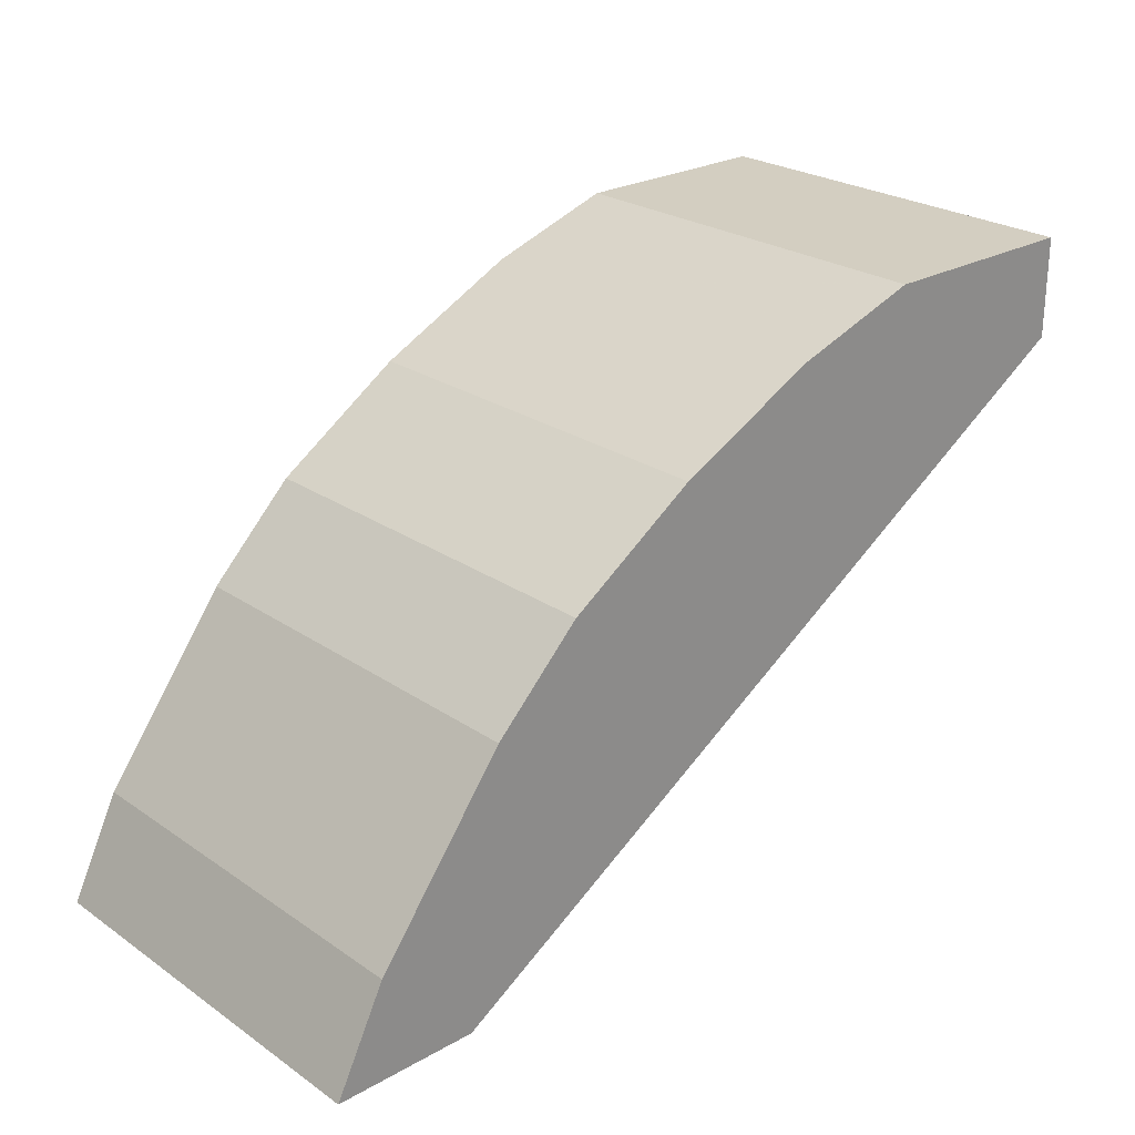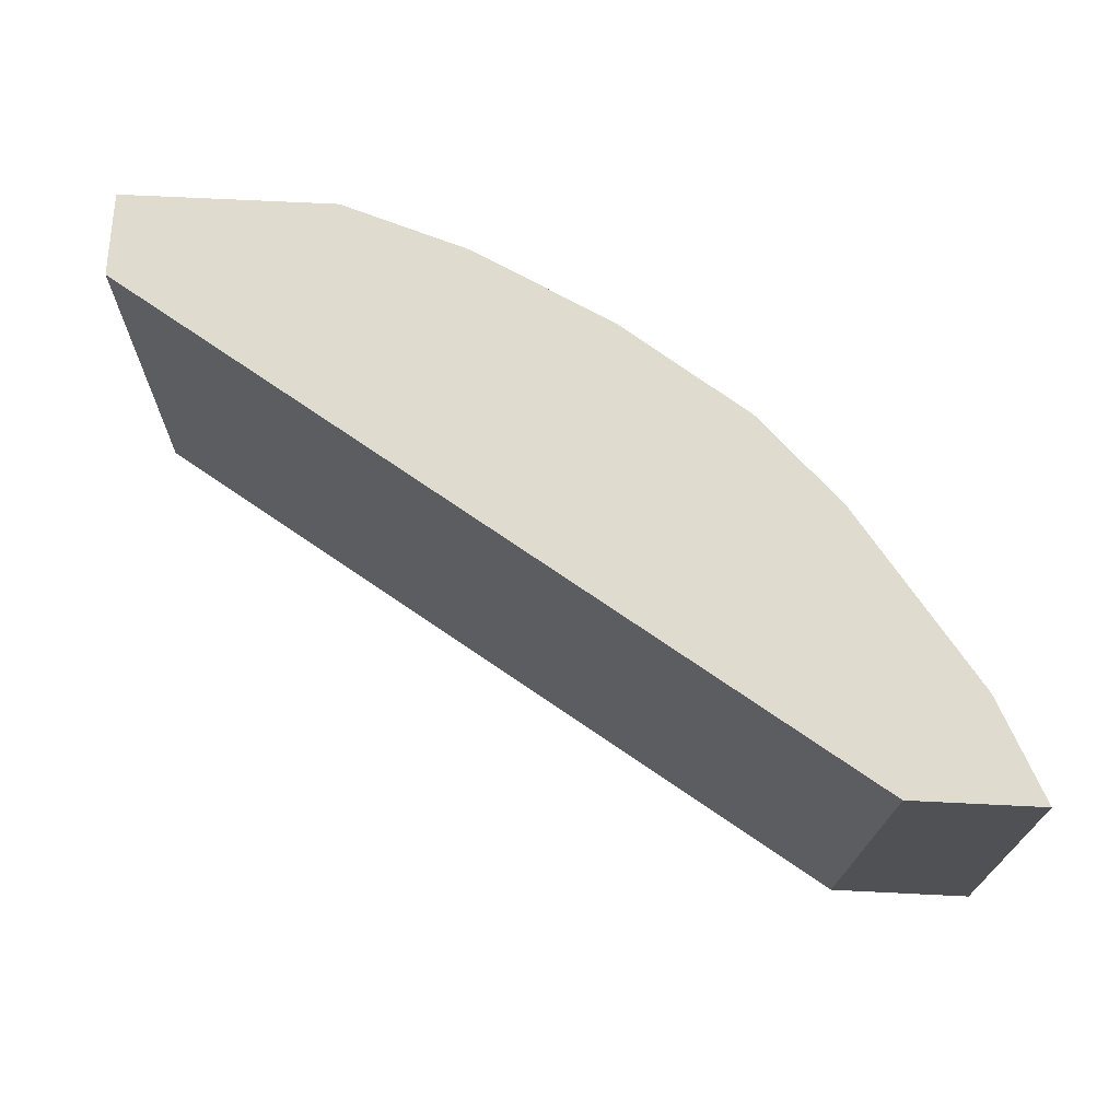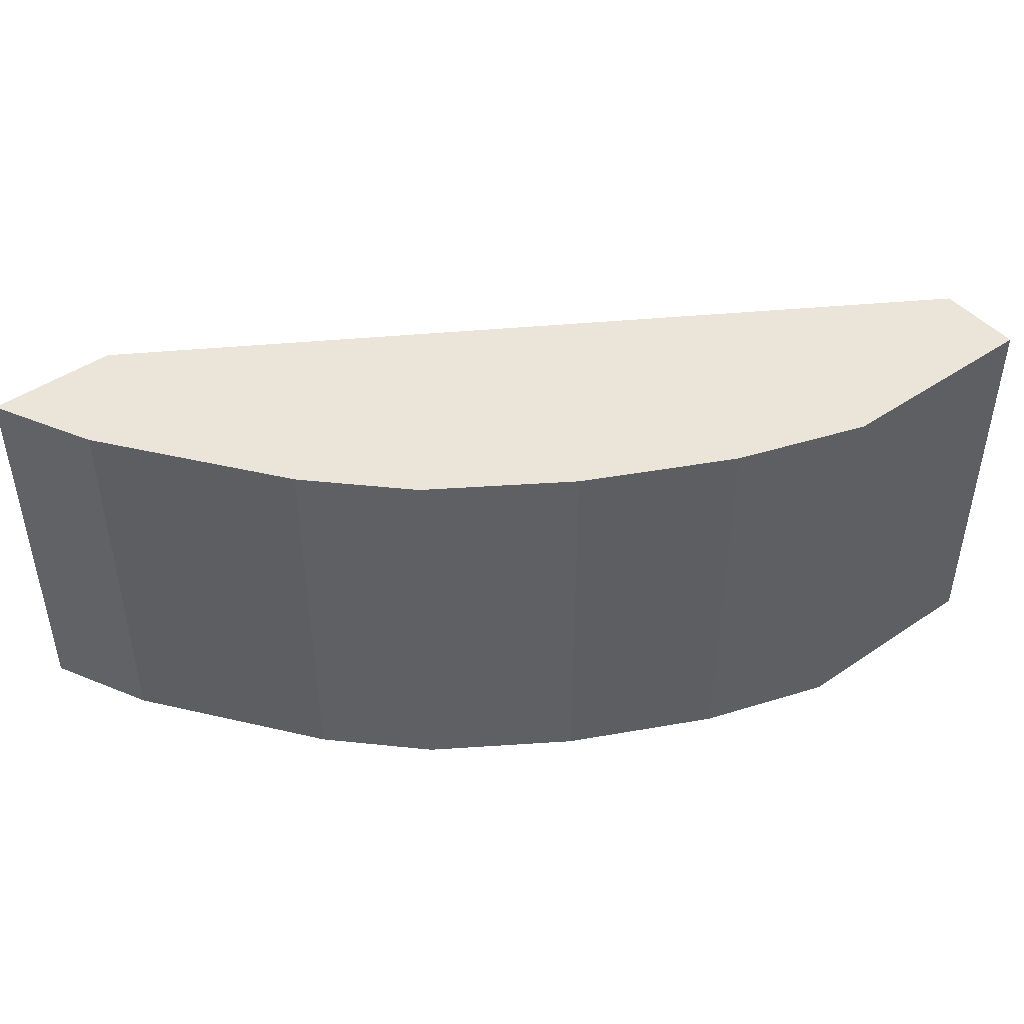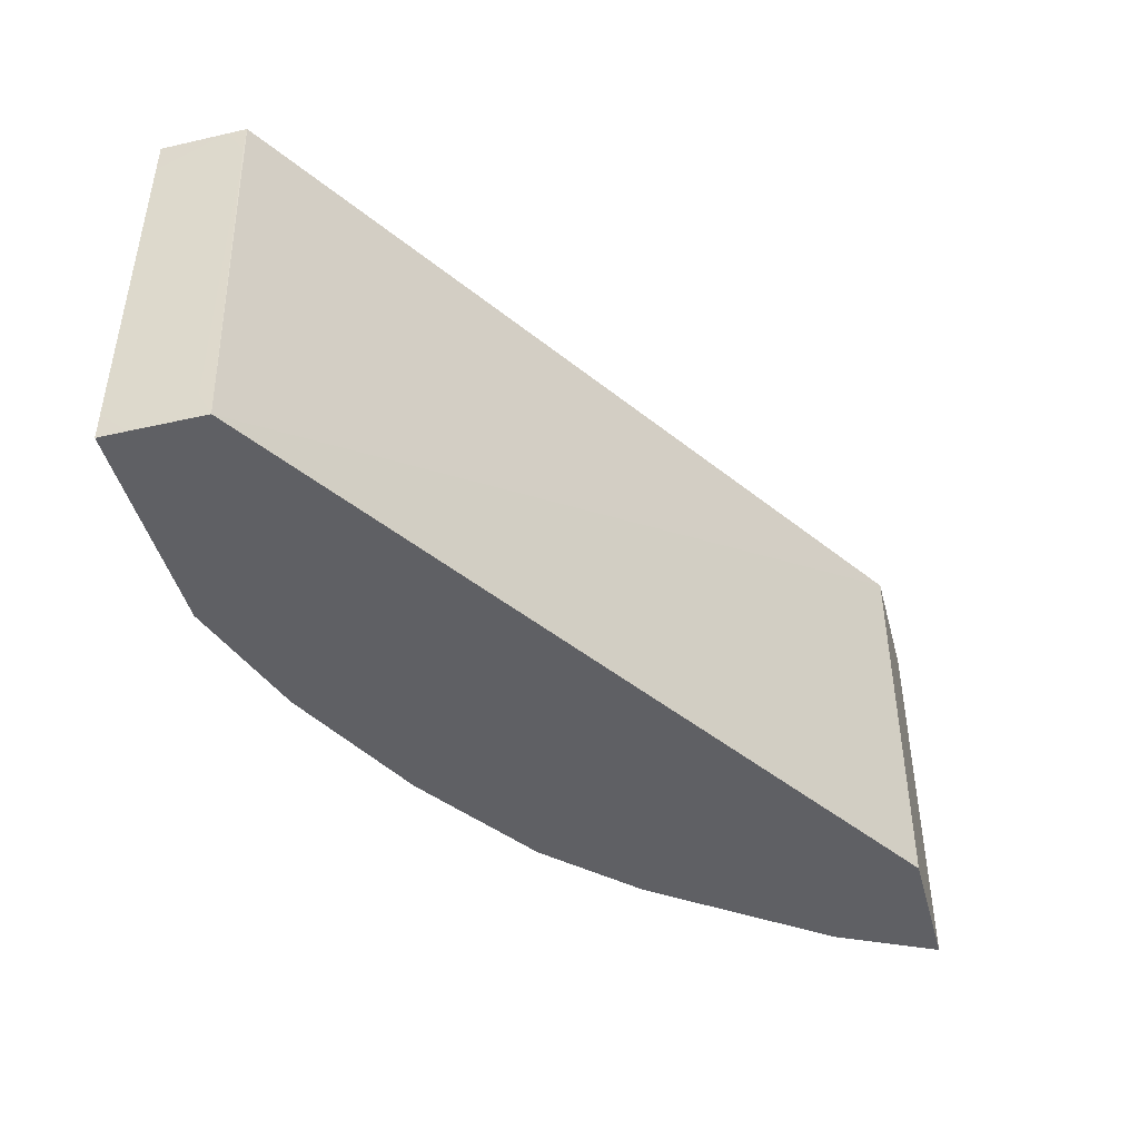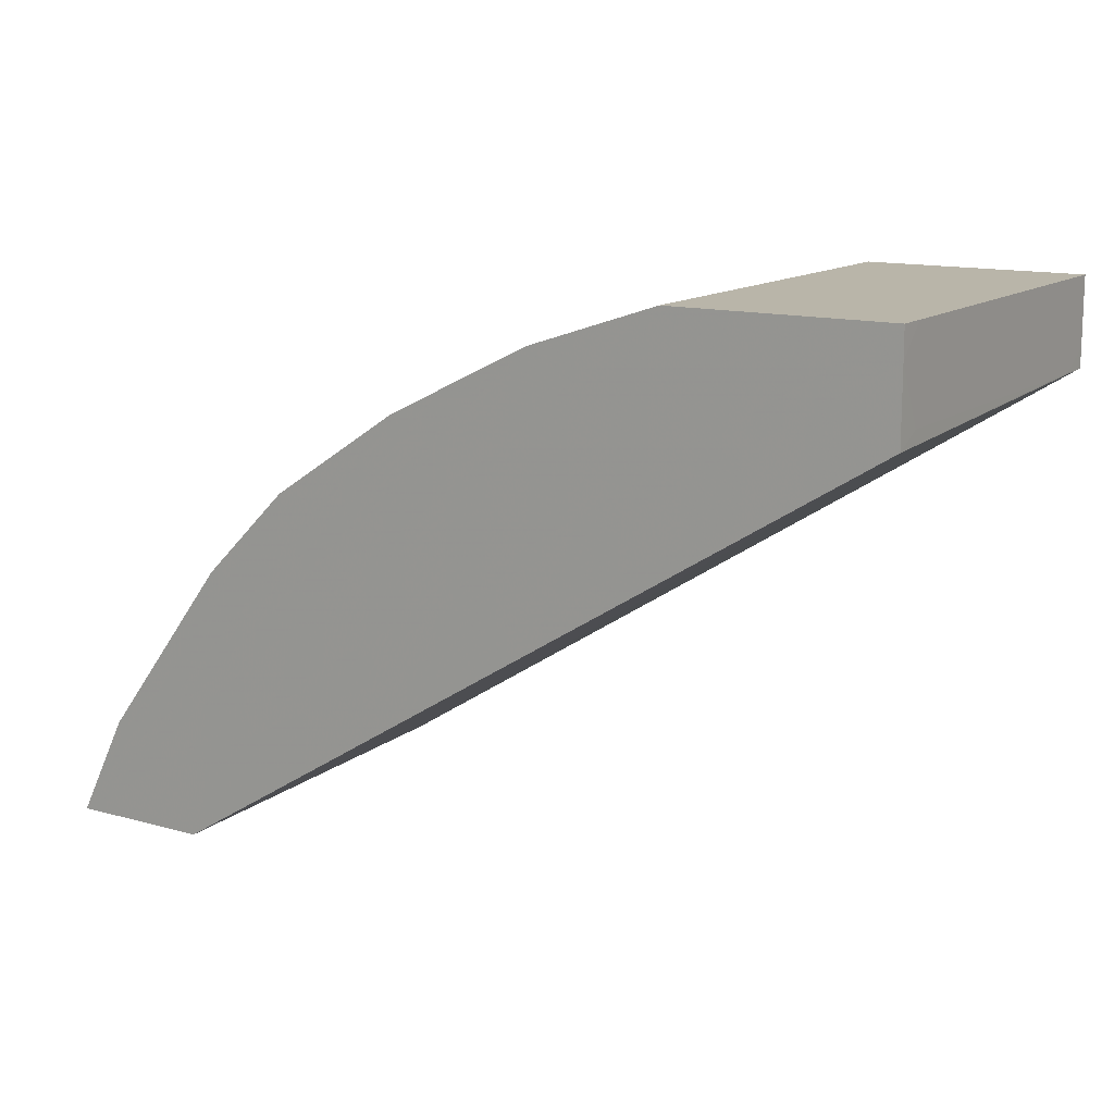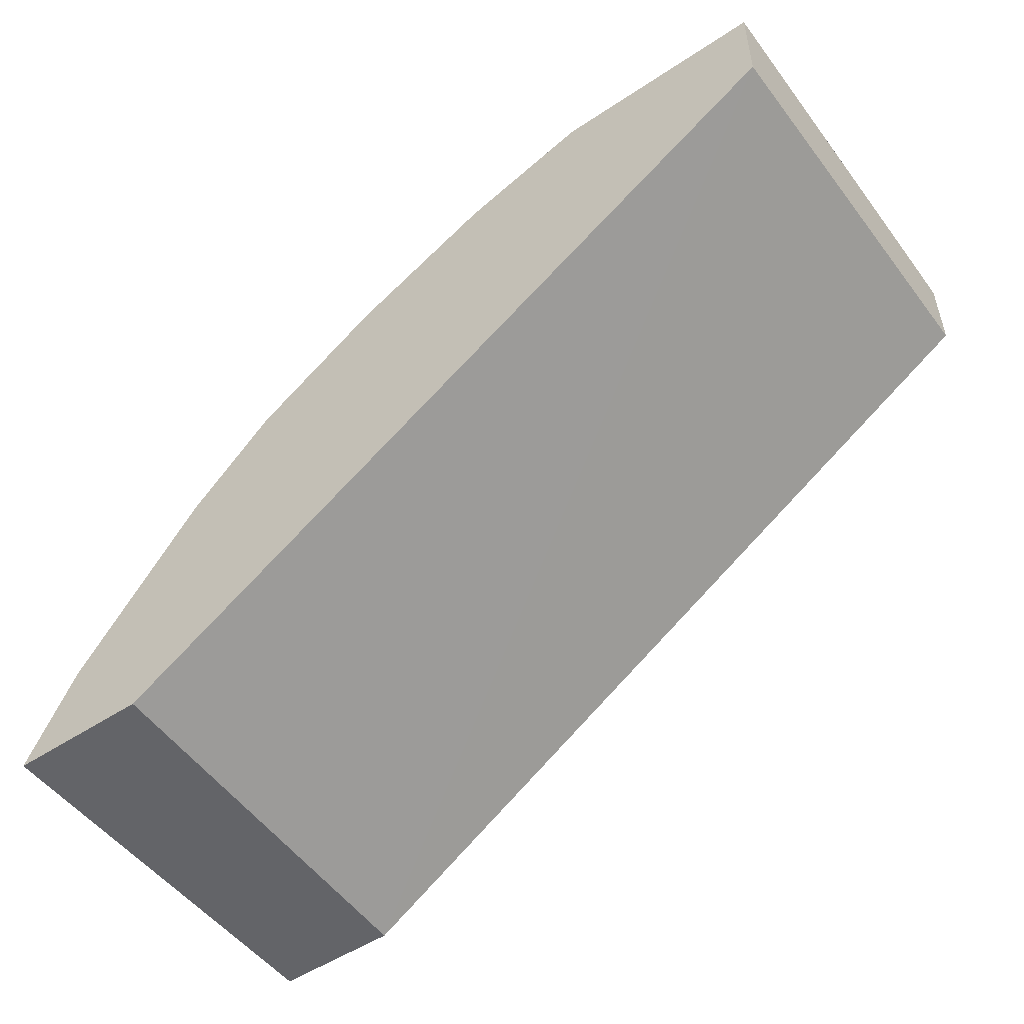
<metadata>
{"format":"obj","ext":"obj","renderer":"f3d","projection":"perspective","resolution":1024,"background":"white","views":[{"elev":25.0,"azim":-42.4,"up":"+Z"},{"elev":70.3,"azim":-177.2,"up":"+Y"},{"elev":45.4,"azim":-38.1,"up":"+Y"},{"elev":-44.8,"azim":104.8,"up":"+Y"},{"elev":13.4,"azim":32.2,"up":"+Z"},{"elev":-51.3,"azim":35.8,"up":"+Z"}]}
</metadata>
<code>
v -0.3654 -0.6714 0.3031
v -0.3624 -0.6714 0.309
v -0.3638 -0.5032 0.3063
v -0.3654 -0.5032 0.3031
v -0.3059 -0.6714 0.3031
v -0.3565 -0.6714 0.3209
v -0.3624 -0.5032 0.309
v -0.3119 -0.5032 0.3031
v -1e-08 -0.6714 0.4932
v -0.3519 -0.5032 0.33
v -0.3565 -0.5032 0.3209
v -0.3486 -0.6714 0.3367
v -1e-08 -0.5032 0.4991
v 3.576e-05 -0.5169 0.4991
v 3.576e-05 -0.6595 0.4991
v 3.576e-05 -0.6714 0.5228
v -0.3446 -0.6714 0.3446
v -0.3446 -0.5032 0.3446
v 3.576e-05 -0.5032 0.5073
v 3.576e-05 -0.6595 0.5347
v -1e-08 -0.6714 0.5347
v -0.2911 -0.6714 0.4159
v -0.2911 -0.5032 0.4159
v -1e-08 -0.5032 0.5347
v 3.576e-05 -0.5169 0.5347
v -0.08914 -0.6714 0.5347
v -0.2555 -0.6714 0.4516
v -0.2555 -0.5032 0.4516
v -0.08914 -0.5032 0.5347
v -0.1426 -0.6714 0.5169
v -0.202 -0.6714 0.4872
v -0.202 -0.5032 0.4872
v -0.1426 -0.5032 0.5169
v -0.1505 -0.6714 0.513
v -0.198 -0.6714 0.4892
v -0.181 -0.5032 0.4977
v -0.1783 -0.5032 0.4991
v -0.1783 -0.6714 0.4991
f 17 22 23
f 16 20 21
f 14 16 15
f 14 20 16
f 14 25 20
f 14 19 25
f 13 19 14
f 6 10 11
f 9 15 16
f 9 14 15
f 9 13 14
f 8 13 9
f 6 12 10
f 17 23 18
f 10 17 18
f 19 24 25
f 26 29 33
f 20 24 29
f 36 38 37
f 35 38 36
f 34 37 38
f 33 37 34
f 32 35 36
f 31 35 32
f 30 33 34
f 27 32 28
f 27 31 32
f 26 33 30
f 5 8 9
f 22 28 23
f 22 27 28
f 20 26 21
f 20 29 26
f 20 25 24
f 3 8 4
f 10 12 17
f 3 19 13
f 1 27 22
f 1 31 27
f 1 35 31
f 1 38 35
f 1 34 38
f 1 30 34
f 1 26 30
f 1 21 26
f 1 16 21
f 1 9 16
f 1 5 9
f 1 8 5
f 1 4 8
f 1 3 4
f 3 13 8
f 1 22 17
f 1 17 12
f 1 2 3
f 1 6 2
f 1 12 6
f 3 29 24
f 3 33 29
f 3 37 33
f 3 36 37
f 3 32 36
f 3 28 32
f 3 24 19
f 3 18 23
f 3 10 18
f 3 11 10
f 3 7 11
f 2 7 3
f 2 11 7
f 3 23 28
f 2 6 11

</code>
